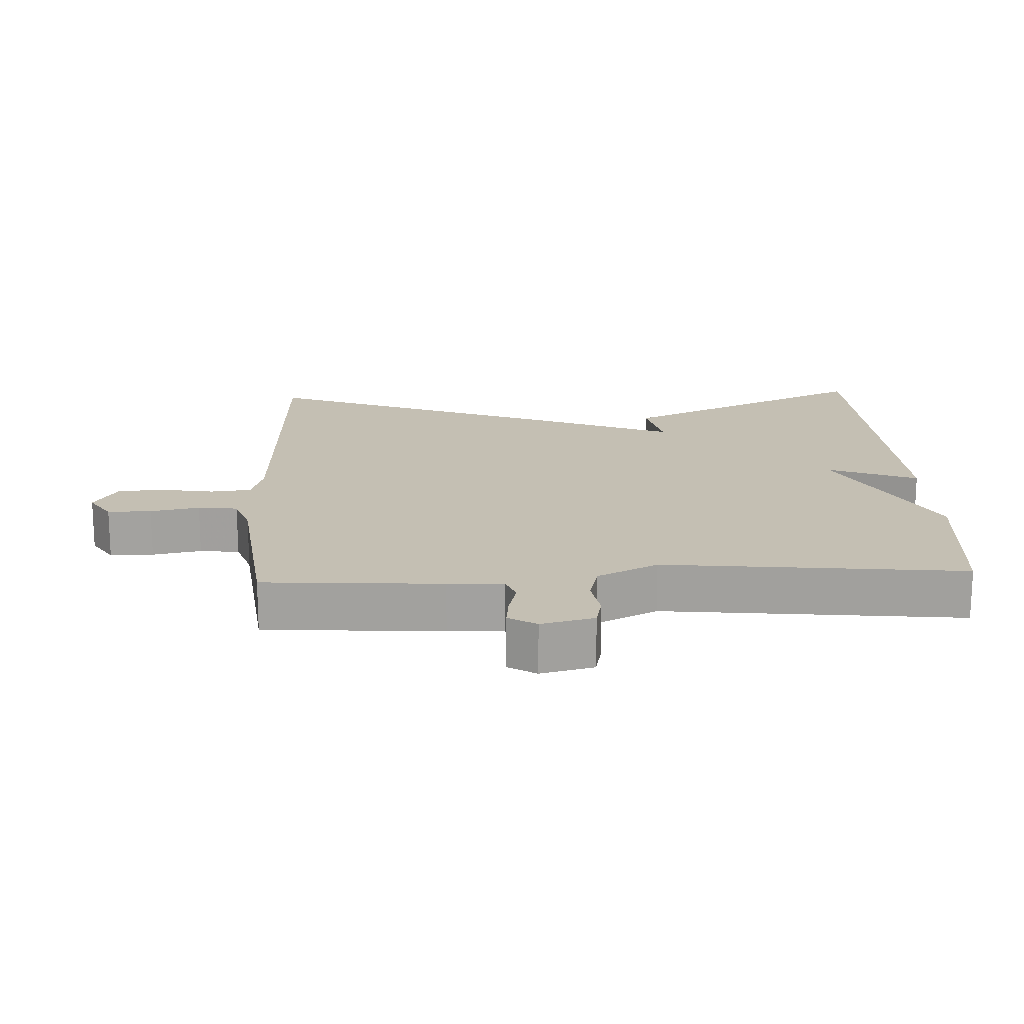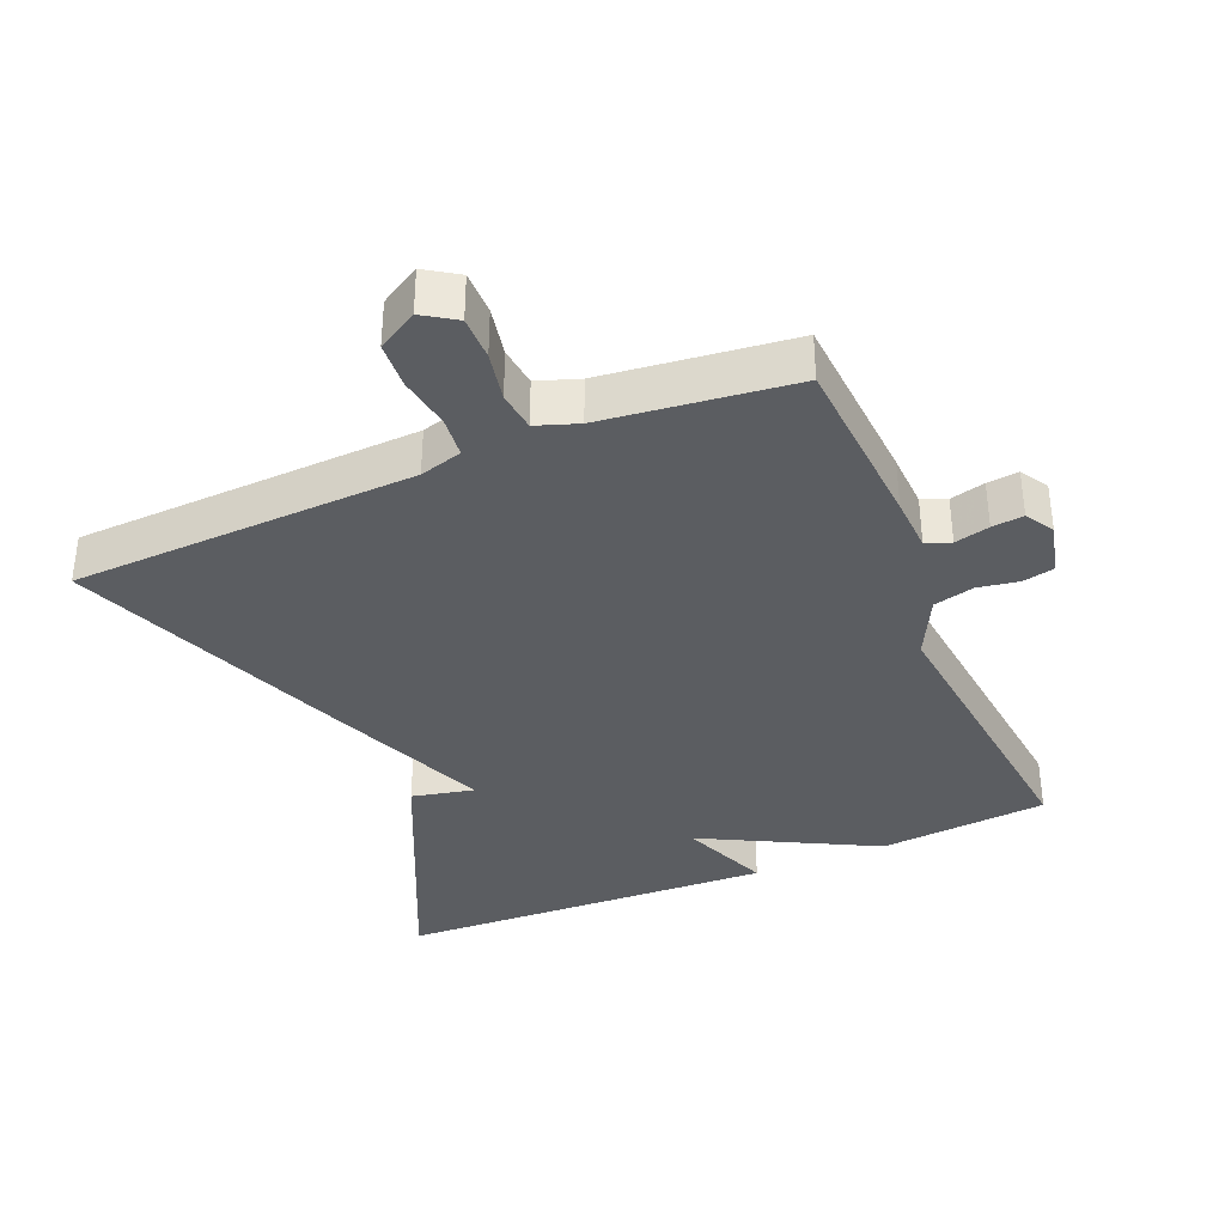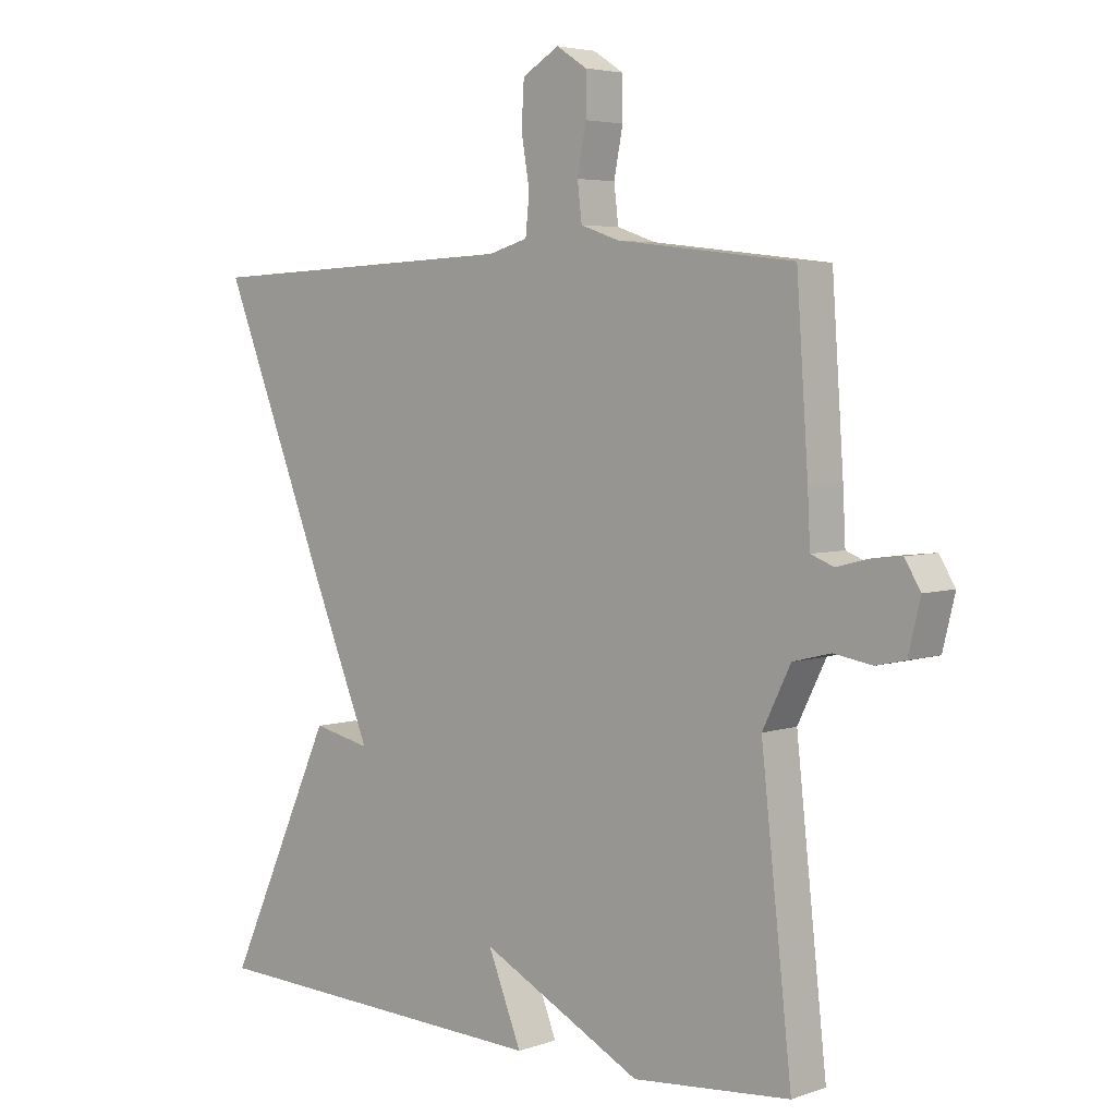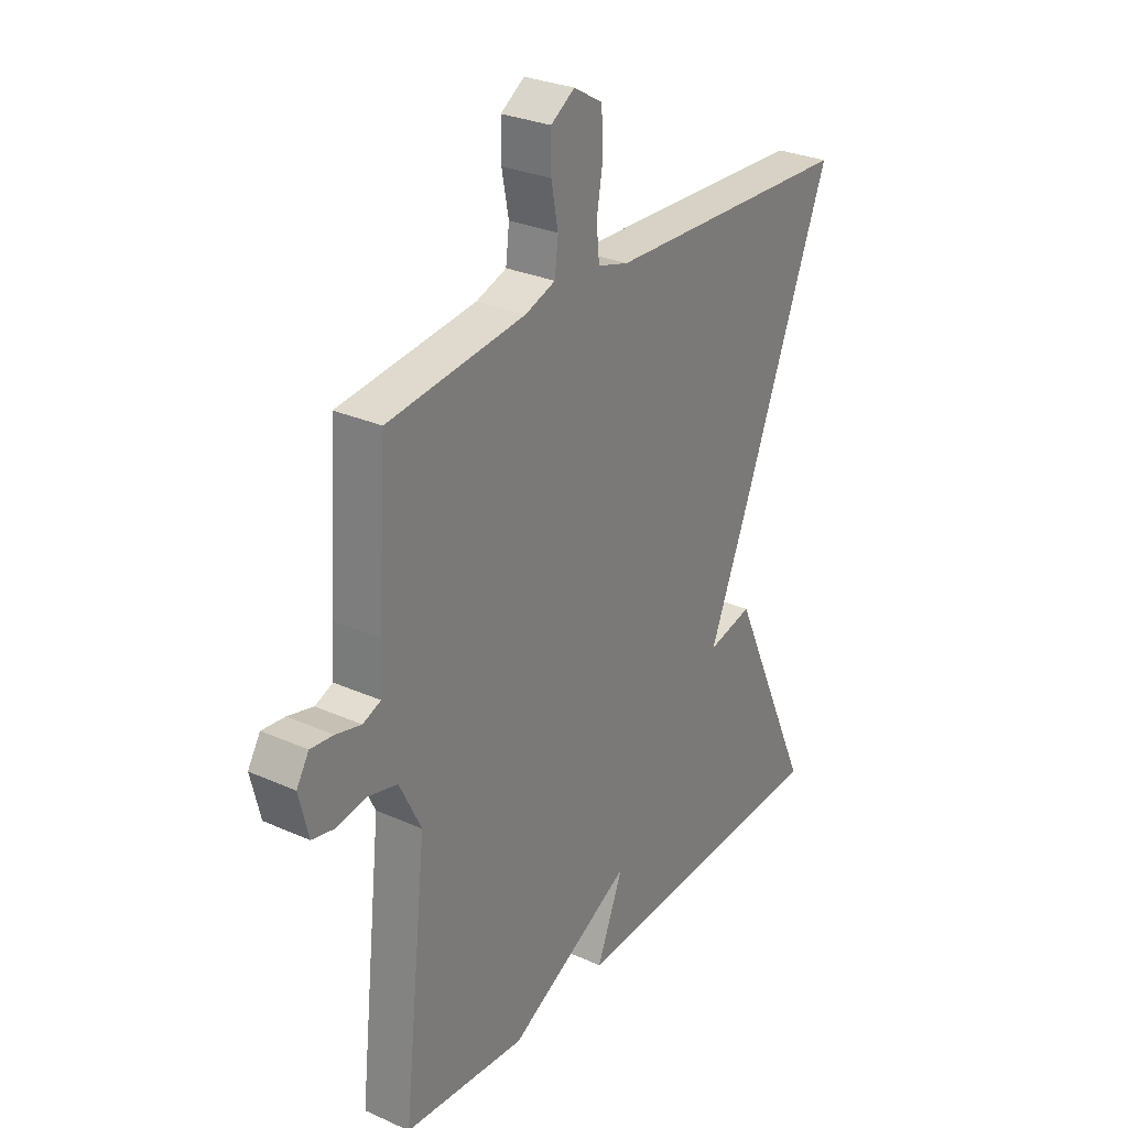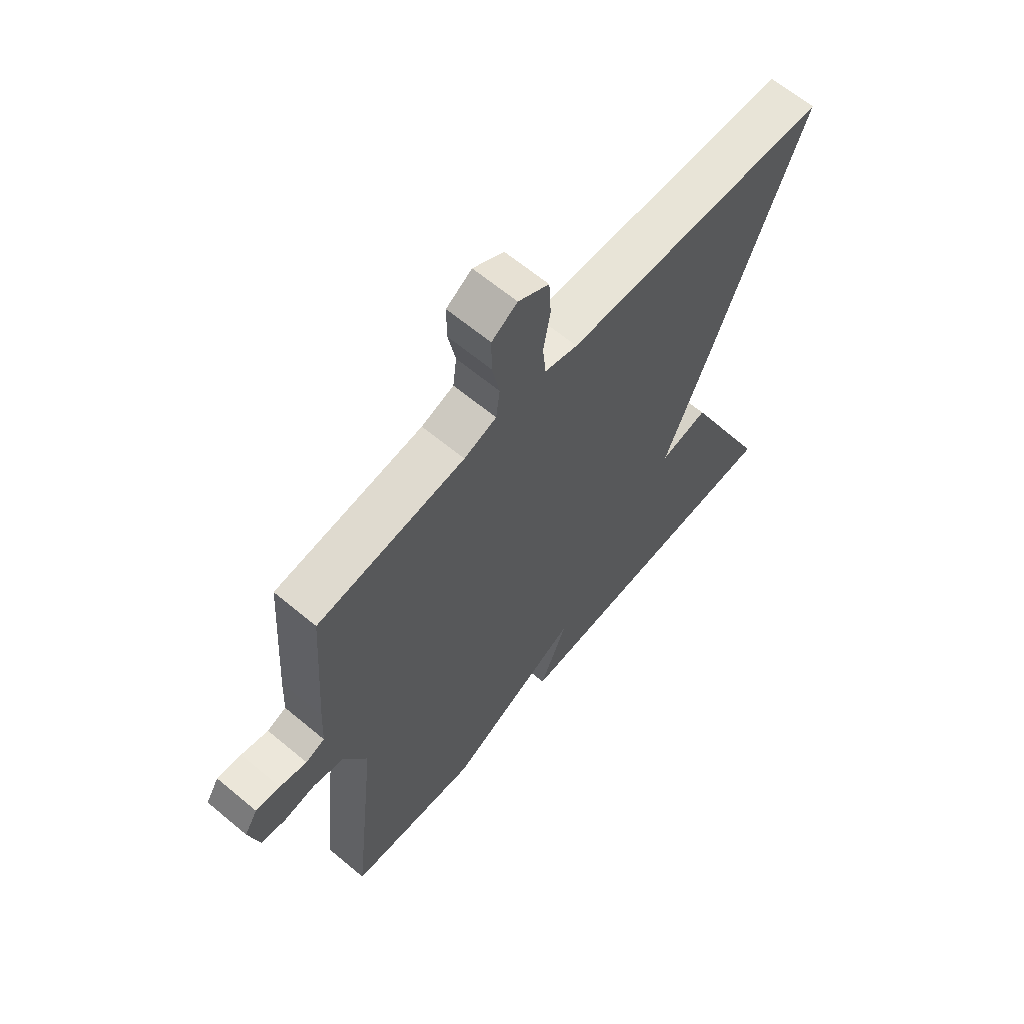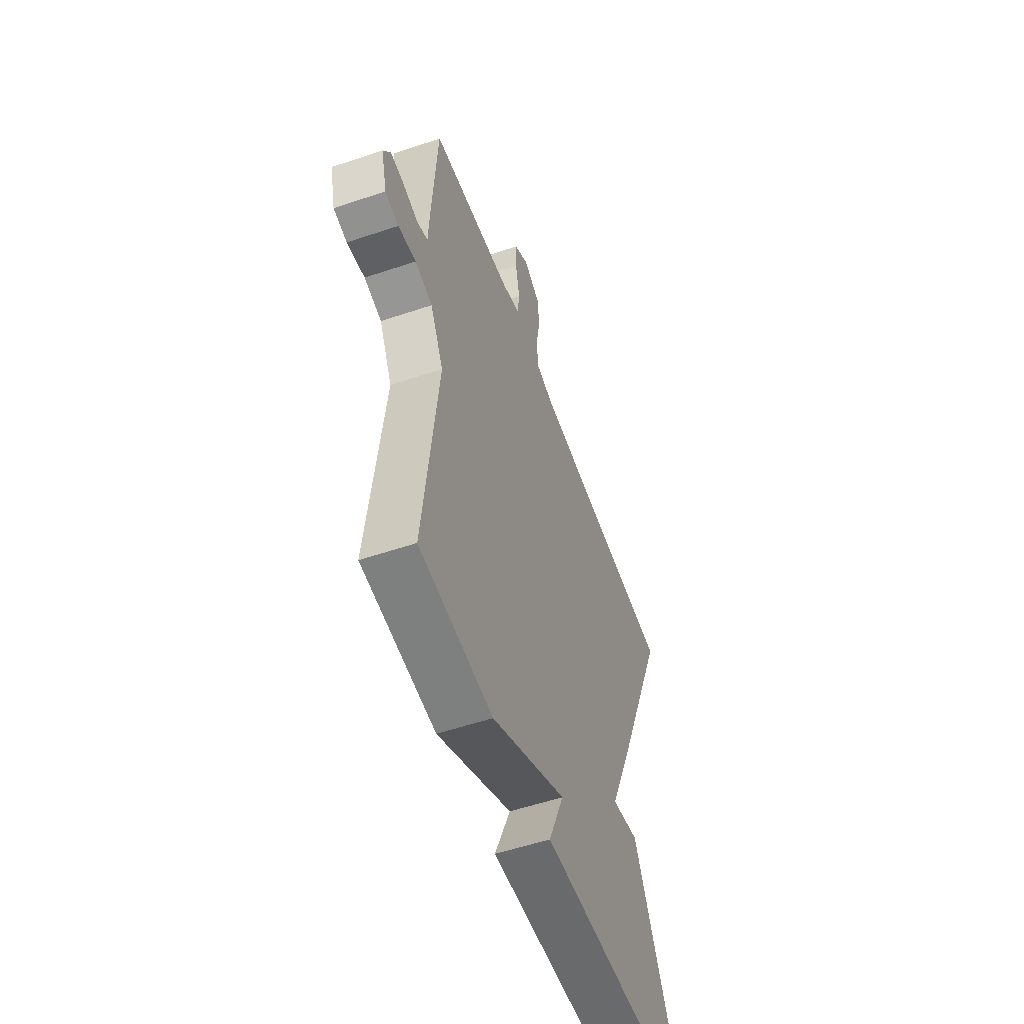
<metadata>
{"format":"obj","ext":"obj","renderer":"f3d","projection":"perspective","resolution":1024,"background":"white","views":[{"elev":17.8,"azim":87.3,"up":"+Y"},{"elev":-36.2,"azim":22.7,"up":"+Y"},{"elev":4.5,"azim":42.3,"up":"+Z"},{"elev":28.9,"azim":123.7,"up":"+Z"},{"elev":63.9,"azim":130.1,"up":"+Z"},{"elev":-55.0,"azim":109.6,"up":"+Z"}]}
</metadata>
<code>
v 0.5 0.07 -0.5
v 0.253 0.07 -0.522
v 0 0.07 -0.391
v 0.053 0.07 -0.522
v -0.5 0.07 -0.5
v -0.33 0.07 -0.128
v -0.239 0.07 -0.148
v -0.33 0.07 0.072
v -0.5 0.07 0.5
v 0.004 0.07 0.521
v 0.066 0.07 0.539
v 0.072 0.07 0.599
v 0.059 0.07 0.676
v 0.063 0.07 0.744
v 0.121 0.07 0.778
v 0.169 0.07 0.747
v 0.169 0.07 0.683
v 0.155 0.07 0.611
v 0.162 0.07 0.553
v 0.223 0.07 0.532
v 0.5 0.07 0.5
v 0.518 0.07 0.239
v 0.522 0.07 0.158
v 0.558 0.07 0.144
v 0.609 0.07 0.157
v 0.655 0.07 0.162
v 0.68 0.07 0.121
v 0.661 0.07 0.043
v 0.615 0.07 0.033
v 0.555 0.07 0.043
v 0.496 0.07 0.028
v 0.452 0.07 -0.061
v 0.5 0 -0.5
v 0.253 0 -0.522
v 0 0 -0.391
v 0.053 0 -0.522
v -0.5 0 -0.5
v -0.33 0 -0.128
v -0.239 0 -0.148
v -0.33 0 0.072
v -0.5 0 0.5
v 0.004 0 0.521
v 0.066 0 0.539
v 0.072 0 0.599
v 0.059 0 0.676
v 0.063 0 0.744
v 0.121 0 0.778
v 0.169 0 0.747
v 0.169 0 0.683
v 0.155 0 0.611
v 0.162 0 0.553
v 0.223 0 0.532
v 0.5 0 0.5
v 0.518 0 0.239
v 0.522 0 0.158
v 0.558 0 0.144
v 0.609 0 0.157
v 0.655 0 0.162
v 0.68 0 0.121
v 0.661 0 0.043
v 0.615 0 0.033
v 0.555 0 0.043
v 0.496 0 0.028
v 0.452 0 -0.061
f 28 29 30
f 27 28 30
f 26 27 30
f 25 26 30
f 24 25 30
f 23 24 30 31
f 23 31 32
f 22 23 32
f 21 22 32
f 20 21 32
f 16 17 18
f 15 16 18
f 14 15 18
f 13 14 18
f 12 13 18
f 11 12 18 19
f 1 2 3
f 32 1 3
f 20 32 3
f 19 20 3
f 11 19 3
f 10 11 3
f 5 6 7
f 4 5 7
f 3 4 7
f 8 9 10
f 7 8 10
f 3 7 10
f 62 61 60
f 62 60 59
f 62 59 58
f 62 58 57
f 62 57 56
f 63 62 56 55
f 64 63 55
f 64 55 54
f 64 54 53
f 64 53 52
f 50 49 48
f 50 48 47
f 50 47 46
f 50 46 45
f 50 45 44
f 51 50 44 43
f 35 34 33
f 35 33 64
f 35 64 52
f 35 52 51
f 35 51 43
f 35 43 42
f 39 38 37
f 39 37 36
f 39 36 35
f 42 41 40
f 42 40 39
f 42 39 35
f 1 33 34 2
f 2 34 35 3
f 3 35 36 4
f 4 36 37 5
f 5 37 38 6
f 6 38 39 7
f 7 39 40 8
f 8 40 41 9
f 9 41 42 10
f 10 42 43 11
f 11 43 44 12
f 12 44 45 13
f 13 45 46 14
f 14 46 47 15
f 15 47 48 16
f 16 48 49 17
f 17 49 50 18
f 18 50 51 19
f 19 51 52 20
f 20 52 53 21
f 21 53 54 22
f 22 54 55 23
f 23 55 56 24
f 24 56 57 25
f 25 57 58 26
f 26 58 59 27
f 27 59 60 28
f 28 60 61 29
f 29 61 62 30
f 30 62 63 31
f 31 63 64 32
f 32 64 33 1

</code>
